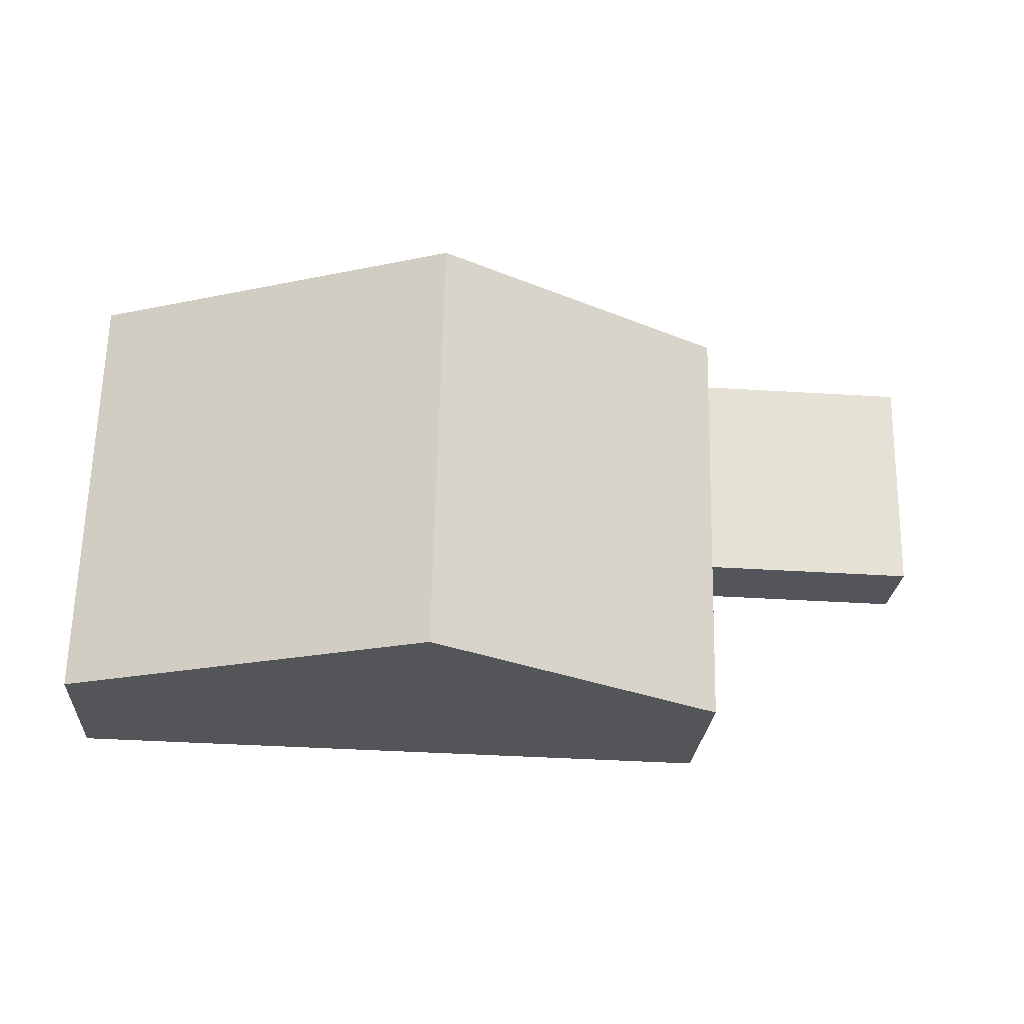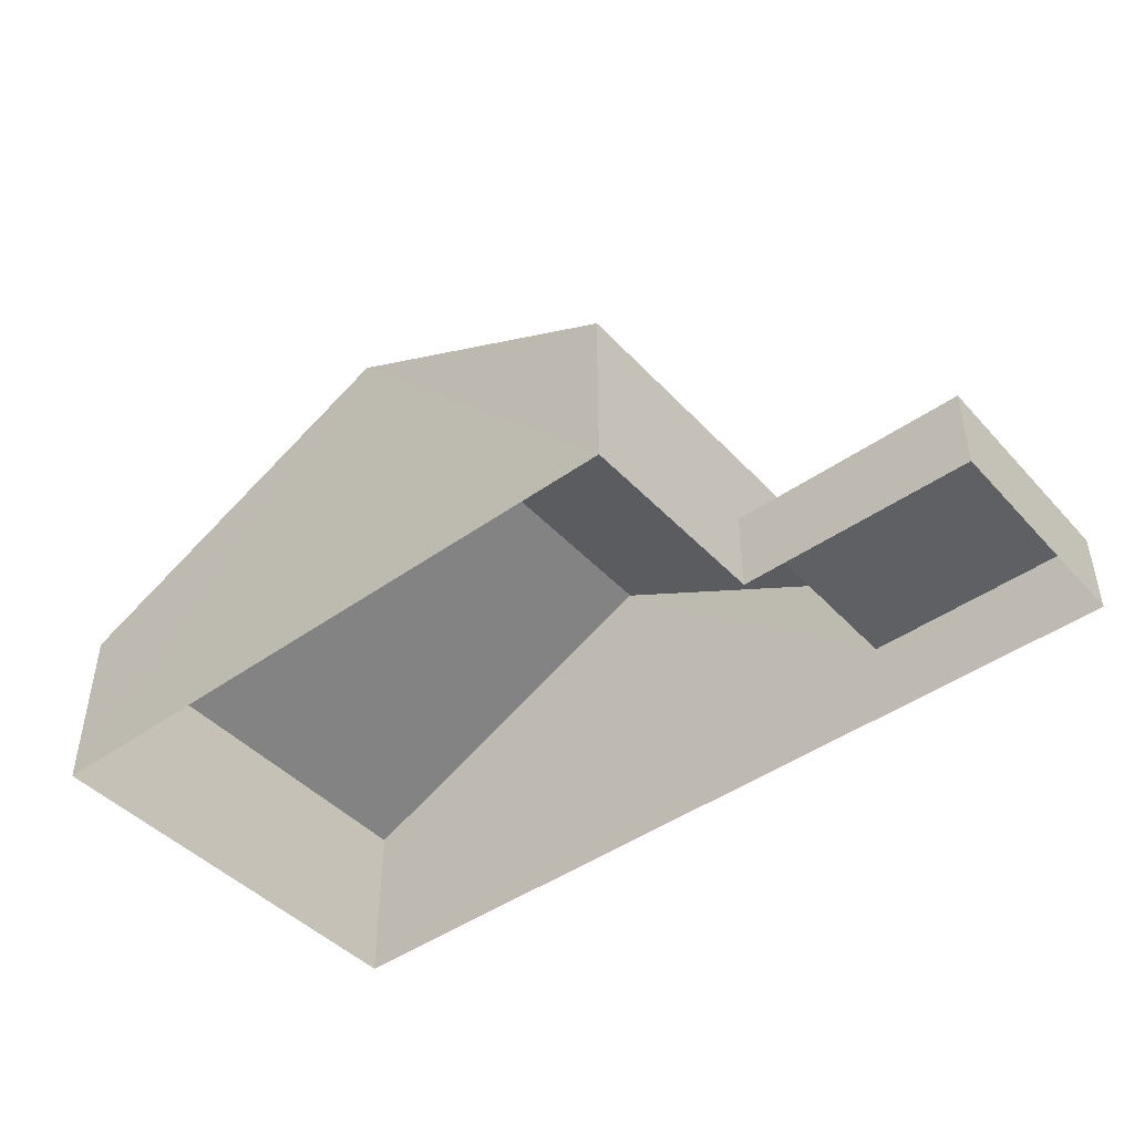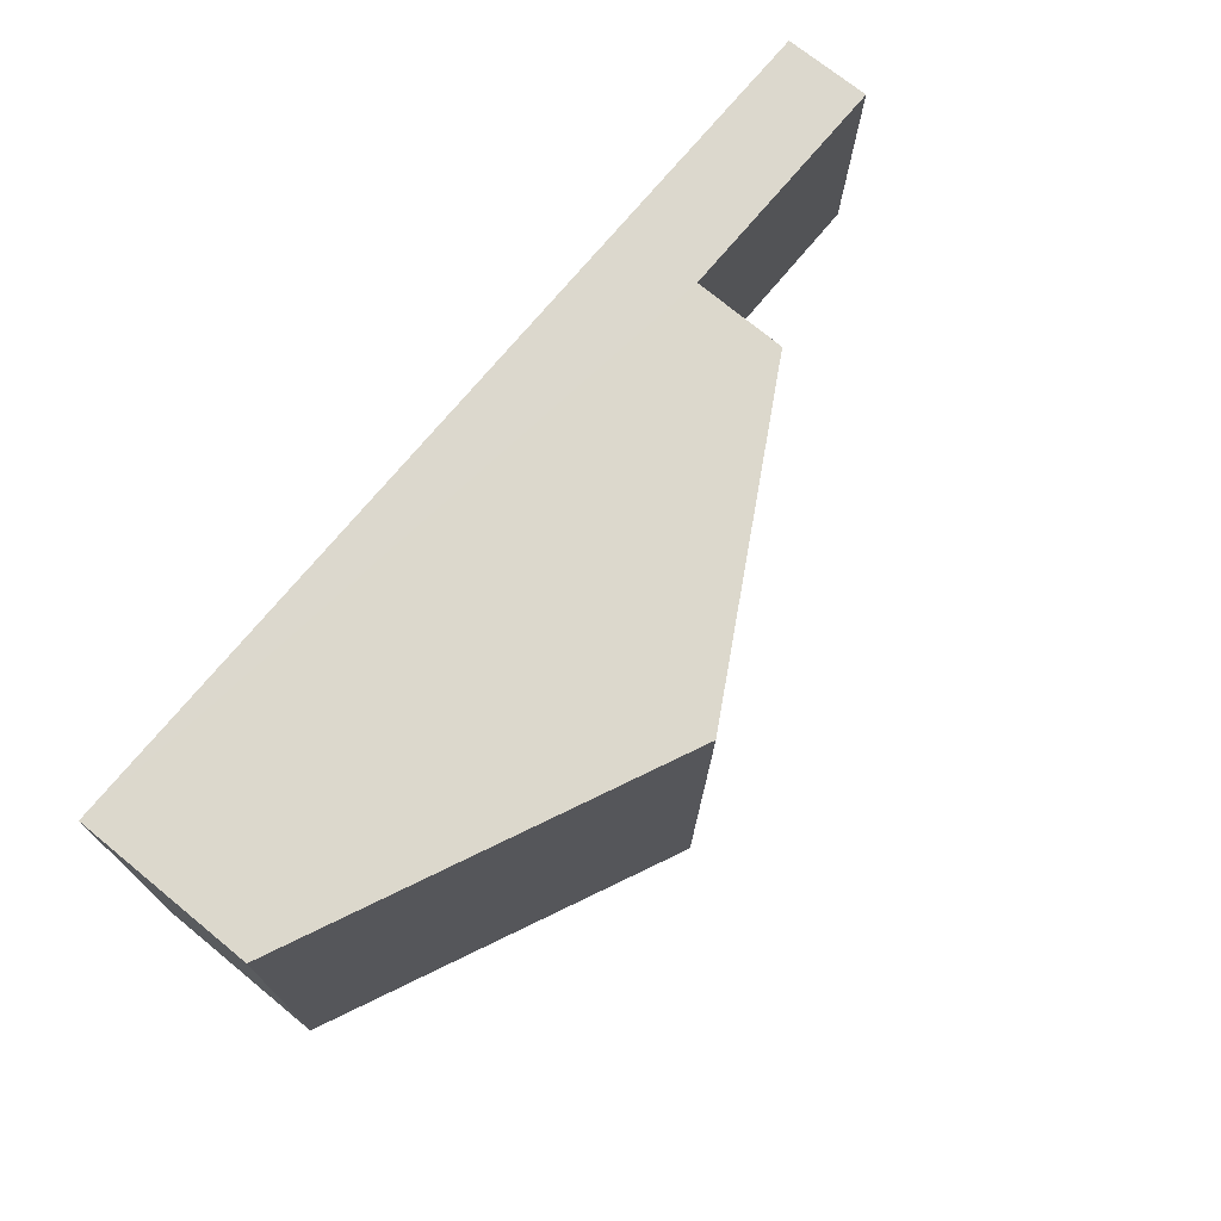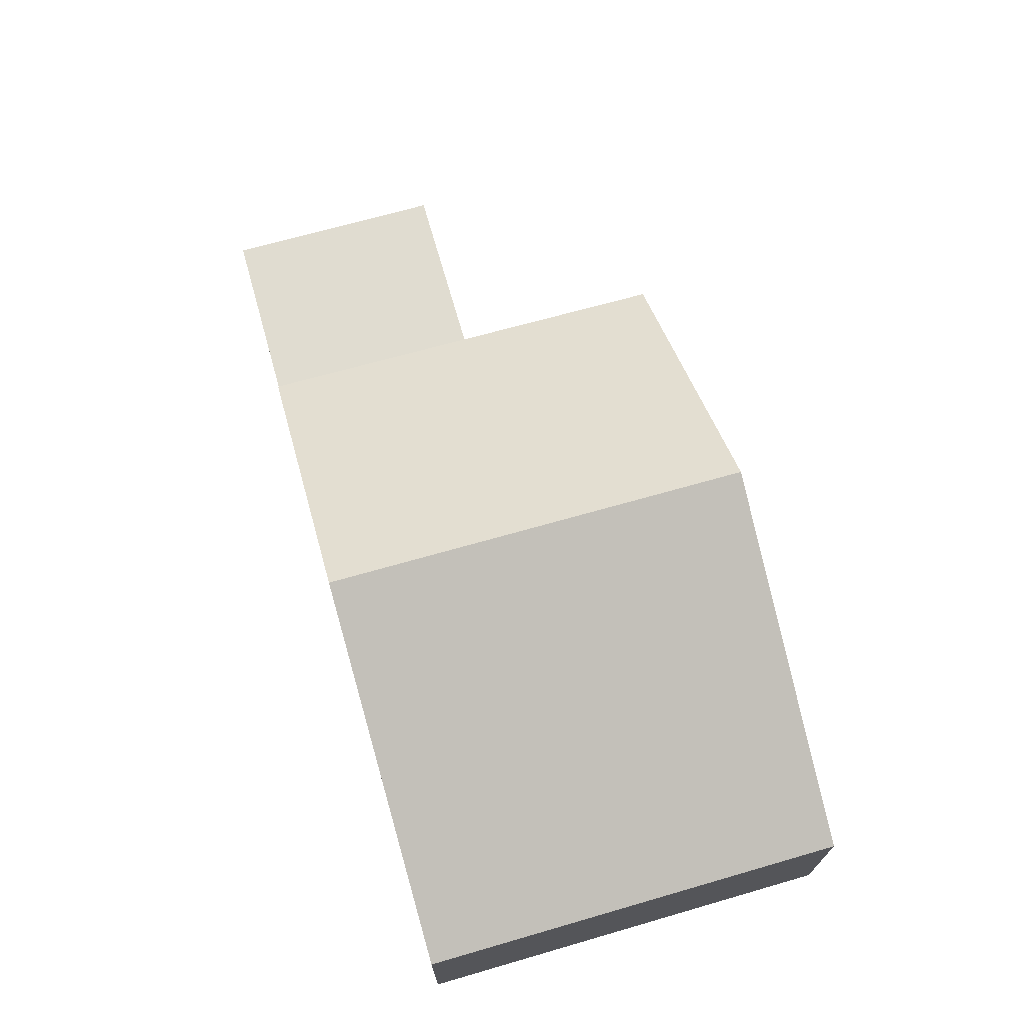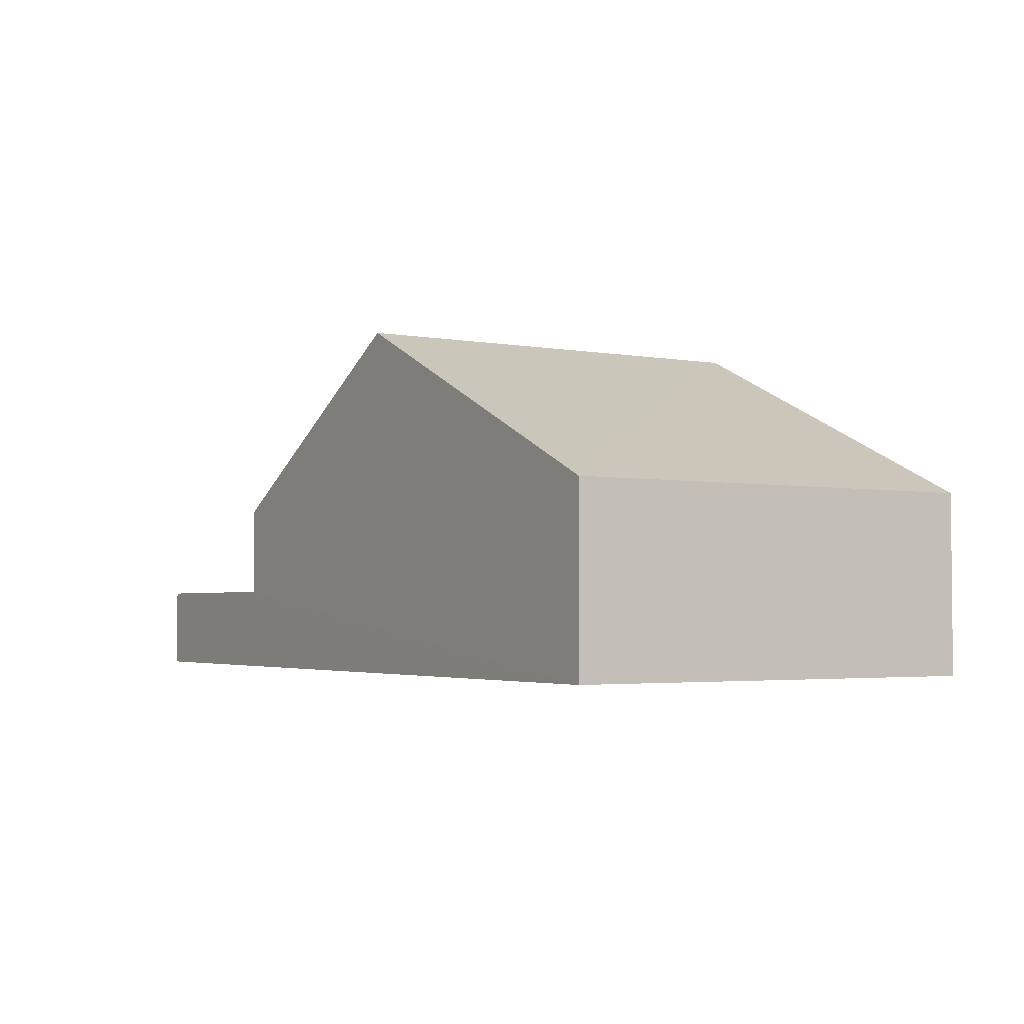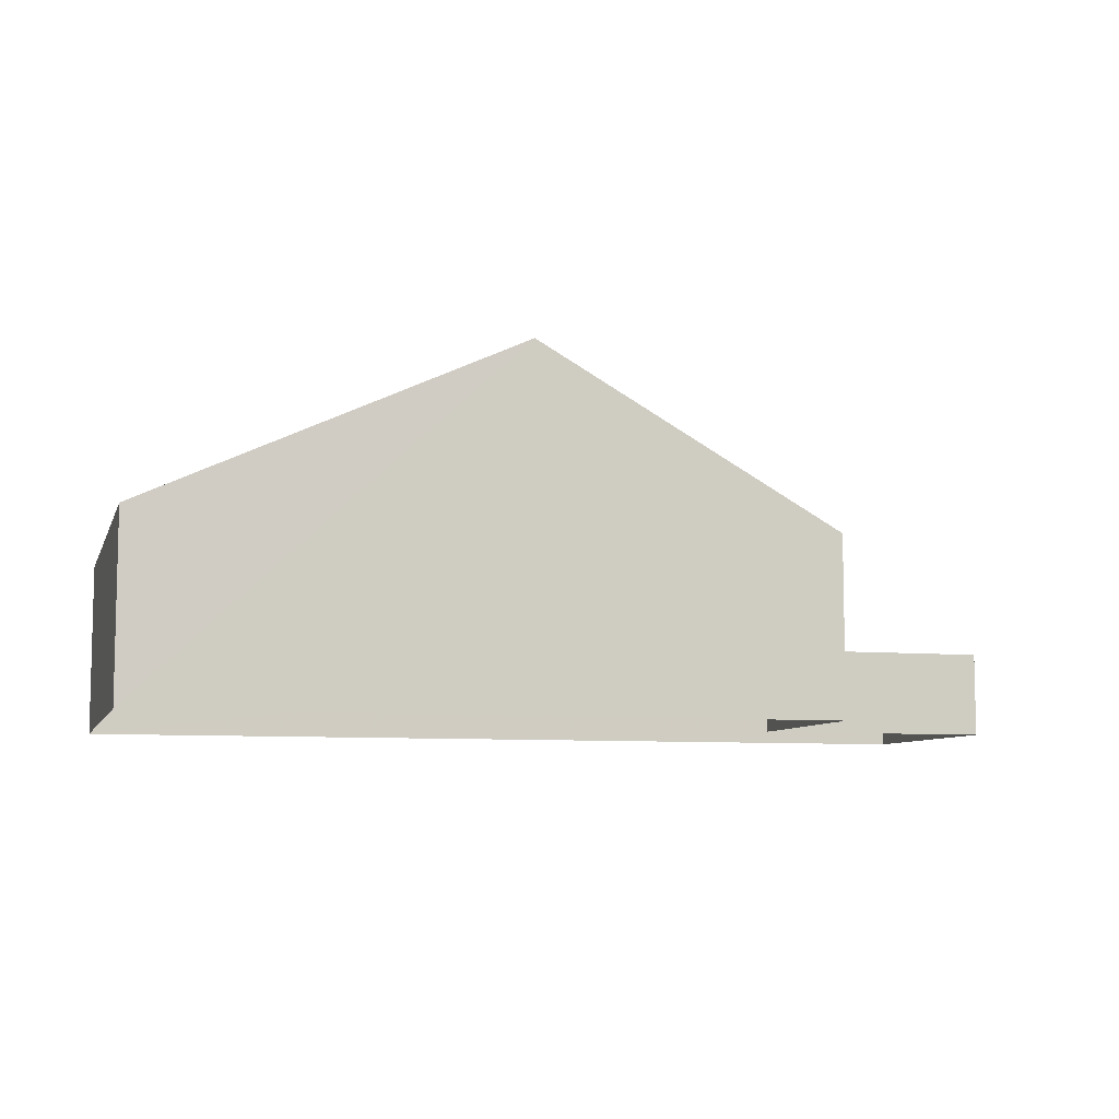
<metadata>
{"format":"obj","ext":"obj","renderer":"f3d","projection":"perspective","resolution":1024,"background":"white","views":[{"elev":-24.7,"azim":-4.0,"up":"+Y"},{"elev":-45.0,"azim":38.3,"up":"+Z"},{"elev":73.8,"azim":-50.6,"up":"+Y"},{"elev":69.5,"azim":-107.2,"up":"+Z"},{"elev":-3.1,"azim":-123.1,"up":"+Z"},{"elev":-7.8,"azim":-16.7,"up":"+Z"}]}
</metadata>
<code>
v -3.719e+05 -1.041e+05 31.01
v -3.719e+05 -1.041e+05 31.01
v -3.719e+05 -1.041e+05 31.01
v -3.719e+05 -1.041e+05 31.01
v -3.719e+05 -1.041e+05 31.01
v -3.719e+05 -1.041e+05 31.01
v -3.719e+05 -1.041e+05 33.08
v -3.719e+05 -1.041e+05 33.08
v -3.719e+05 -1.041e+05 33.08
v -3.719e+05 -1.041e+05 33.08
v -3.719e+05 -1.041e+05 35.31
v -3.719e+05 -1.041e+05 35.31
v -3.719e+05 -1.041e+05 39.41
v -3.719e+05 -1.041e+05 39.41
v -3.719e+05 -1.041e+05 35.31
v -3.719e+05 -1.041e+05 35.31
f 1 2 3
f 2 4 3
f 3 5 6
f 3 4 5
f 7 8 9
f 10 7 9
f 11 12 13
f 14 11 13
f 13 15 14
f 13 16 15
f 1 7 16
f 16 7 15
f 1 3 7
f 15 7 10
f 11 4 2
f 12 11 2
f 12 2 13
f 2 1 13
f 1 16 13
f 11 14 4
f 4 10 5
f 14 15 10
f 5 10 9
f 4 14 10
f 3 6 8
f 7 3 8
f 9 6 5
f 9 8 6

</code>
